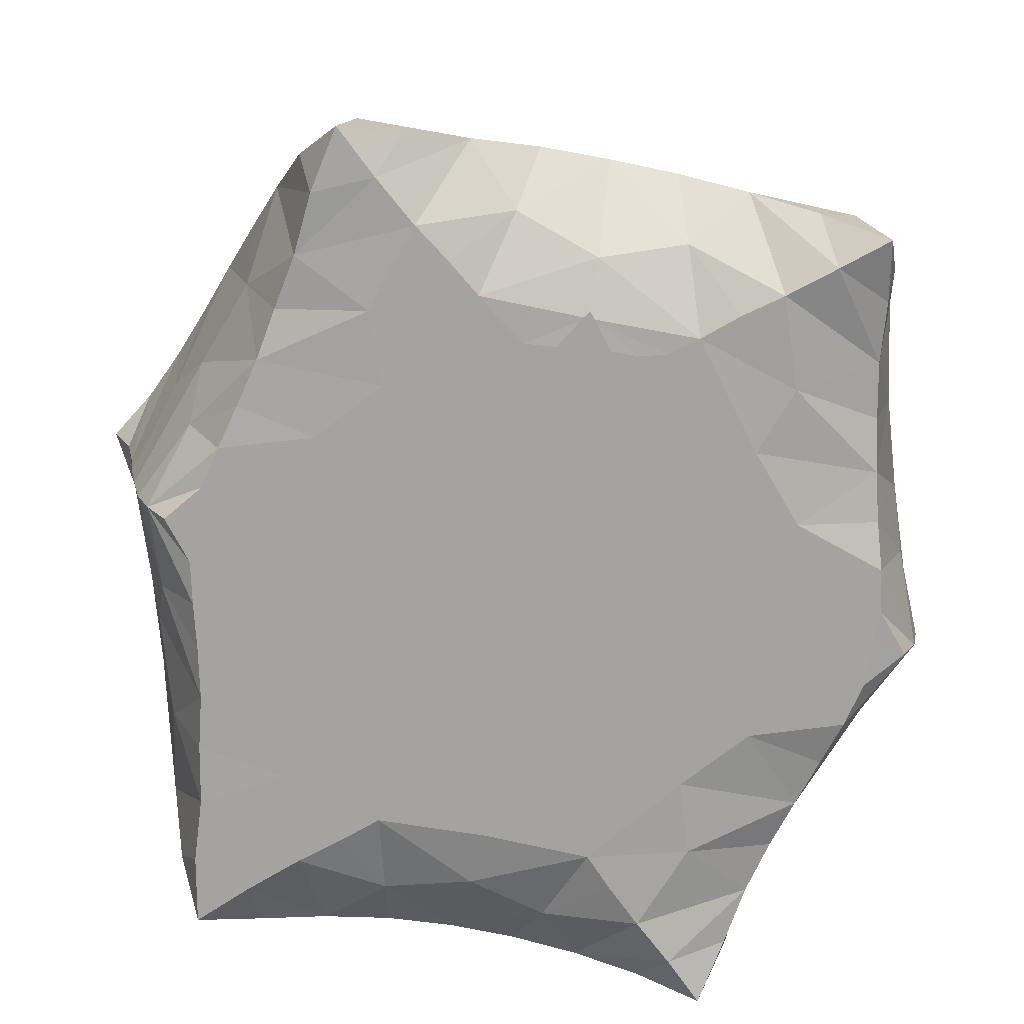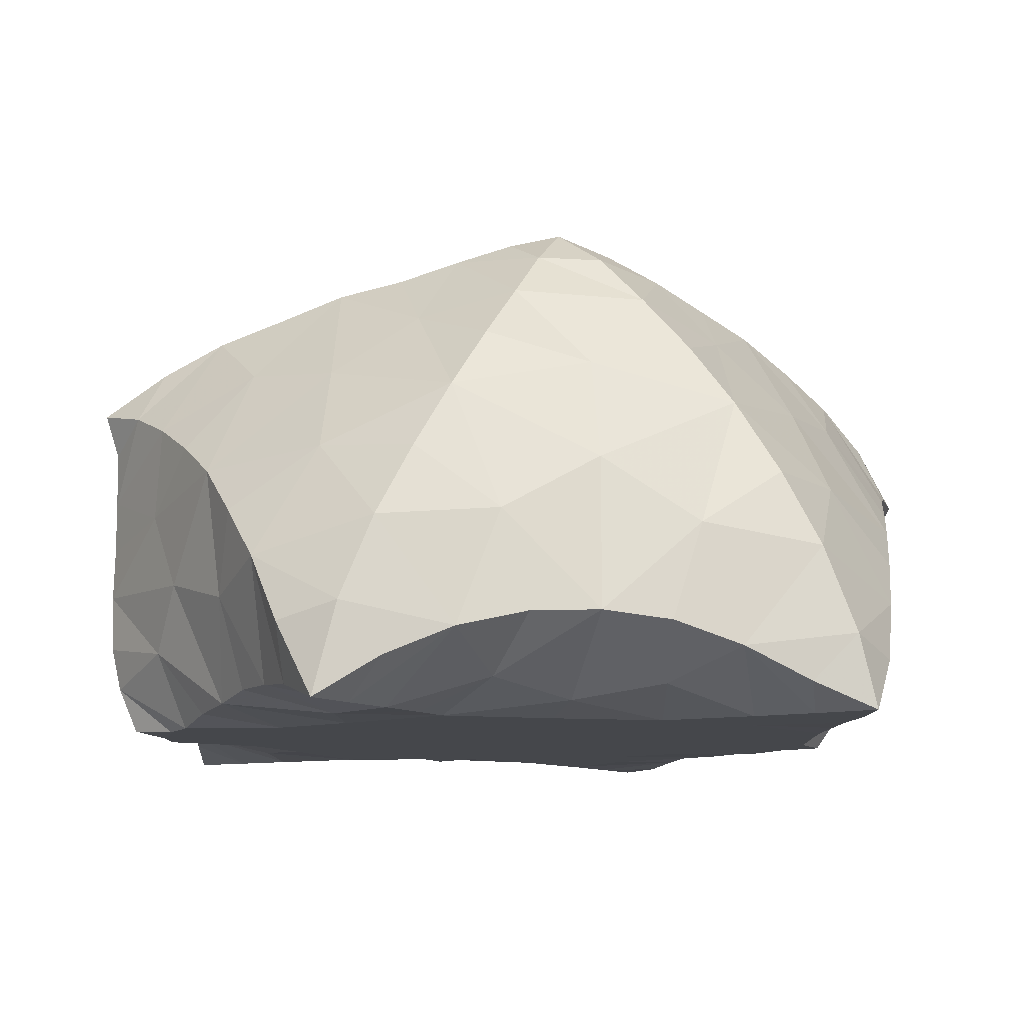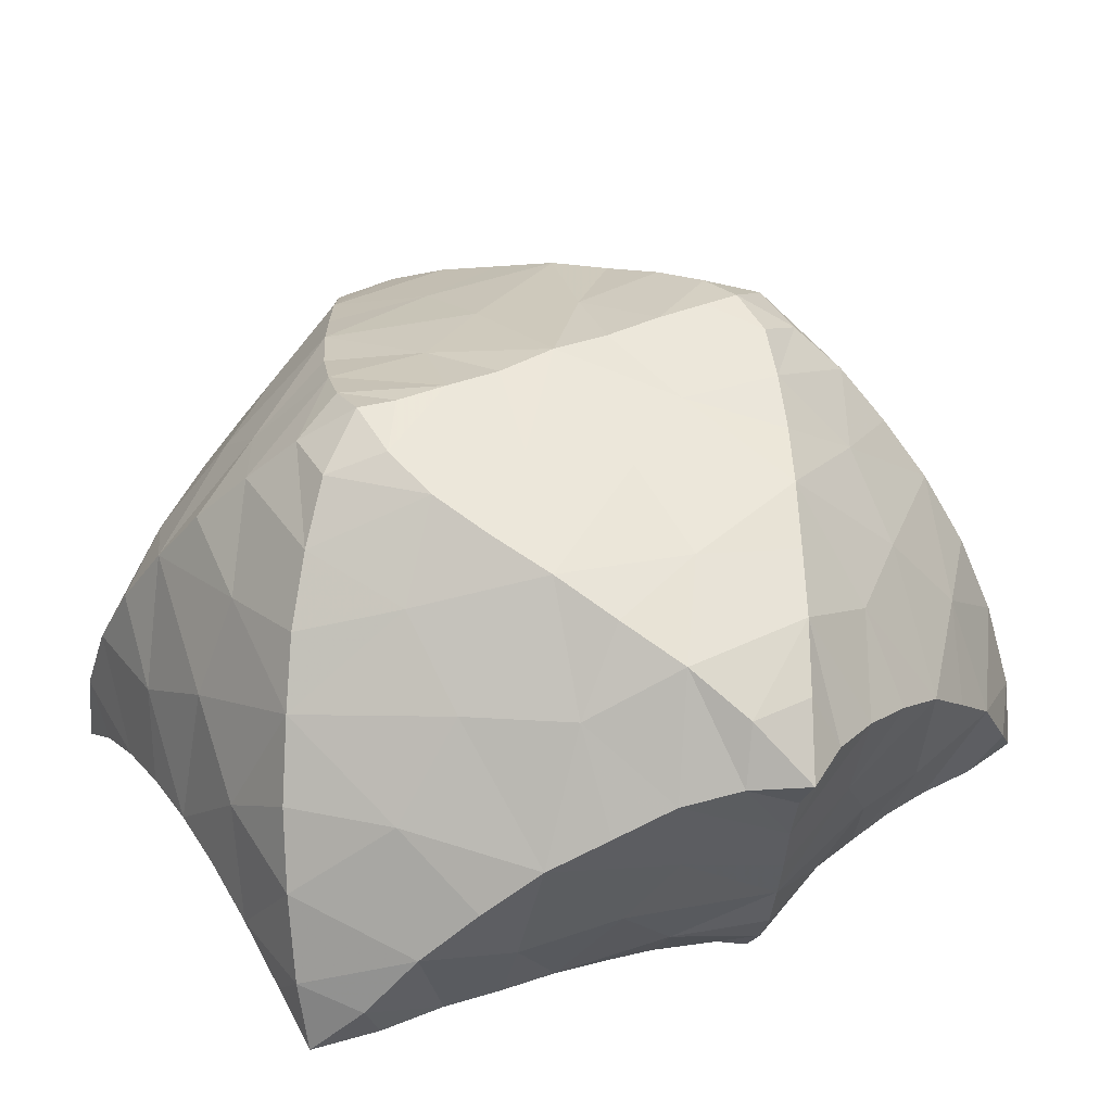
<metadata>
{"format":"obj","ext":"obj","renderer":"f3d","projection":"perspective","resolution":1024,"background":"white","views":[{"elev":-73.0,"azim":-100.5,"up":"+Y"},{"elev":-10.5,"azim":77.3,"up":"+Y"},{"elev":36.1,"azim":149.0,"up":"+Y"}]}
</metadata>
<code>
v  -0.01662  0  0.7497
v  0.8824  0  0.5588
v  0.8877  0  -0.5654
v  -0.8885  0.000693  -0.5462
v  -0.8662  0.0003  0.595
v  -0.4293  1.062  -0.04812
v  0.4505  1.064  -0.02829
v  0.5648  0  0.05334
v  -0.6128  0  0.02264
v  -0.01262  0  -0.7211
v  -0.007857  0.5813  -0.9628
v  0.01841  0.7084  0.9107
v  0.7742  0.6333  -0.3171
v  0.8901  0.1814  -0.003243
v  0.7781  0.643  0.2729
v  0.5789  0  -0.2137
v  0.5821  0  0.2498
v  -0.7568  0.6693  0.2875
v  -0.8945  0.2054  0.0146
v  -0.7663  0.6383  -0.3083
v  -0.6024  0  -0.2062
v  -0.597  0  0.2545
v  -0.2638  0.9572  0.4252
v  0.01414  1.069  -0.04591
v  0.2979  0.9408  0.4252
v  0.2903  0.9003  -0.5032
v  -0.2698  0.9121  -0.4982
v  0.4657  0.4316  -0.7638
v  -0.01059  0.2305  -0.8655
v  0.3649  0  -0.6348
v  -0.3865  0.006735  -0.63
v  -0.4725  0.4504  -0.7514
v  -0.2014  0  -0.2839
v  -0.00952  0  0.02405
v  0.1777  0  -0.2849
v  0.1765  0  0.3308
v  -0.1978  0  0.3266
v  0.3878  0.03334  0.675
v  0.006878  0.3  0.8845
v  0.4778  0.5023  0.7255
v  -0.4548  0.514  0.7423
v  -0.3776  0.03469  0.68
v  0.6417  0.877  -0.163
v  0.8661  0.3289  -0.4661
v  0.8878  0.1421  0.2848
v  0.6371  0.8823  0.1104
v  0.5157  0  -0.09631
v  0.7207  0  0.3884
v  -0.8525  0.3716  0.4672
v  -0.8944  0.1361  -0.2774
v  -0.6254  0.8823  -0.1674
v  -0.7203  0  -0.3577
v  -0.5382  0  0.1394
v  -0.3818  1.018  0.1814
v  0.2586  1.059  -0.0418
v  0.1574  0.8537  0.6698
v  0.4139  0.9832  -0.2606
v  -0.1346  0.7888  -0.7432
v  0.2245  0.5504  -0.8506
v  -0.01541  0.06308  -0.8124
v  0.6049  0  -0.5997
v  -0.1881  0  -0.6801
v  -0.7028  0.2547  -0.6605
v  -0.3546  0  -0.114
v  0.2527  0  0.0264
v  0.07391  0  -0.495
v  0.3297  0  0.162
v  -0.09545  0  0.5354
v  0.1763  0  0.731
v  0.0131  0.512  0.8817
v  0.7036  0.2935  0.6561
v  -0.2114  0.6484  0.809
v  -0.6043  0.05179  0.6356
v  0.7169  0.7586  -0.2404
v  0.8889  0.1516  -0.5282
v  0.8841  0.0831  0.4253
v  0.5524  0.9823  0.04042
v  0.5167  0  -0.03248
v  0.7994  0  0.4748
v  -0.8738  0.1951  0.5435
v  -0.8906  0.06076  -0.4164
v  -0.5402  0.9798  -0.1071
v  -0.8016  0  -0.4524
v  -0.538  0  0.08067
v  -0.4223  1.044  0.06389
v  0.3676  1.058  -0.03591
v  0.08776  0.7928  0.7881
v  0.4446  1.025  -0.1425
v  -0.06856  0.699  -0.8562
v  0.1078  0.579  -0.9021
v  -0.01634  0  -0.7675
v  0.7435  0  -0.5921
v  -0.09827  0  -0.701
v  -0.8027  0.1106  -0.6158
v  -0.4635  0  -0.0515
v  0.3789  0  0.02965
v  0.03259  0  -0.605
v  0.4328  0  0.1033
v  -0.05335  0  0.6472
v  0.07952  0  0.7541
v  0.01571  0.6191  0.8829
v  0.8  0.153  0.6176
v  -0.09495  0.6898  0.8519
v  -0.7347  0.03627  0.6216
v  0.889  0.1201  -0.2903
v  0.8661  0.3561  0.4395
v  0.706  0  -0.3692
v  0.5145  0  0.1445
v  -0.6196  0.9001  0.1085
v  -0.887  0.157  0.3106
v  -0.8645  0.3354  -0.4526
v  -0.5218  0  -0.09815
v  -0.7157  0  0.4067
v  -0.1197  0.8633  0.6686
v  -0.2367  1.067  -0.04761
v  0.4062  1.003  0.1875
v  0.1426  0.7825  -0.7452
v  -0.3851  0.9956  -0.2657
v  0.6958  0.2402  -0.6756
v  -0.00507  0.4167  -0.9005
v  0.1588  0  -0.6817
v  -0.6144  0.009053  -0.5881
v  -0.2287  0.5571  -0.8449
v  -0.1009  0  -0.4952
v  -0.2773  0  0.01922
v  0.3274  0  -0.1133
v  0.08223  0  0.5416
v  -0.3524  0  0.1585
v  0.6185  0.04949  0.6156
v  0.00236  0.09764  0.8624
v  0.2409  0.6342  0.8018
v  -0.6847  0.305  0.6794
v  -0.1786  0  0.7316
v  0.5615  0.9819  -0.09359
v  0.8299  0.4824  -0.395
v  0.8901  0.1752  0.1401
v  0.7184  0.7688  0.1899
v  0.5316  0  -0.1525
v  0.6454  0  0.3102
v  -0.8143  0.5257  0.3793
v  -0.8965  0.1889  -0.1318
v  -0.6982  0.7653  -0.2362
v  -0.6621  0  -0.2792
v  -0.5529  0  0.1962
v  -0.3304  0.9836  0.3029
v  0.1399  1.056  -0.04443
v  0.2299  0.8964  0.5465
v  0.3555  0.941  -0.3807
v  -0.2032  0.8487  -0.6207
v  0.3444  0.4928  -0.809
v  -0.01247  0.1331  -0.8435
v  0.4811  0.00125  -0.6214
v  -0.2828  0.004968  -0.655
v  -0.5881  0.3534  -0.7066
v  -0.2754  0  -0.1955
v  0.1198  0  0.02595
v  0.1258  0  -0.3881
v  0.2486  0  0.2403
v  -0.1481  0  0.4303
v  0.2794  0.0215  0.705
v  0.01017  0.4028  0.8814
v  0.5927  0.4027  0.6921
v  -0.3326  0.5839  0.7755
v  -0.4873  0.05225  0.6583
v  0.3603  0.9657  0.3034
v  0.4417  1.038  0.07689
v  -0.1121  1.062  -0.04717
v  -0.1935  0.9095  0.547
v  -0.05  0.8006  0.788
v  -0.6587  0  0.3279
v  -0.5586  0  -0.1506
v  -0.5239  0  -0.03306
v  -0.8249  0.4916  -0.383
v  -0.8896  0.1544  -0.5134
v  -0.8922  0.1957  0.1609
v  -0.879  0.09359  0.4552
v  -0.6955  0.7907  0.1967
v  -0.5439  0.9965  0.02673
v  0.535  0  0.1968
v  0.5106  0  0.07888
v  0.642  0  -0.2881
v  0.8316  0.5033  0.3582
v  0.8851  0.186  0.5114
v  0.8907  0.1661  -0.1464
v  0.8866  0.05375  -0.4314
v  0.06904  0.6995  -0.8583
v  0.2194  0.8436  -0.625
v  -0.3333  0.9486  -0.3799
v  0.5838  0.3417  -0.72
v  -0.007525  0.3199  -0.8844
v  0.06764  0  -0.7016
v  0.258  0  -0.6576
v  -0.7475  0  -0.5754
v  -0.4967  0.01732  -0.6106
v  -0.3505  0.5105  -0.7964
v  -0.06132  0  -0.6075
v  -0.15  0  -0.3869
v  -0.1437  0  0.02009
v  0.4285  0  -0.04305
v  0.25  0  -0.1955
v  0.03957  0  0.6518
v  0.1307  0  0.4355
v  -0.2706  0  0.2365
v  0.7463  0.03747  0.5927
v  0.5015  0.051  0.6454
v  0.005755  0.1853  0.8811
v  0.1283  0.6822  0.8474
v  0.3597  0.5736  0.762
v  -0.5726  0.4163  0.7109
v  -0.2751  0.02321  0.7052
v  0.7934  0  -0.468
v  -0.7904  0  0.5011
v  -0.349  1.064  -0.04841
v  -0.4277  1.035  -0.1554
v  0.7952  0.1109  -0.6293
v  -0.004702  0.5118  -0.9216
v  -0.1143  0.5844  -0.8974
v  -0.4052  0  0.02138
v  -0.456  0  0.09593
v  -0.002114  0.006782  0.8241
v  -0.7822  0.1674  0.646
v  -0.08667  0  0.7529
v  -0.2882  0.2969  0.7825
v  0.833  0.4965  -0.01737
v  0.6983  0.02469  0.0107
v  -0.8234  0.514  -0.001347
v  -0.7159  0.04371  0.02178
v  0.01811  0.9944  0.266
v  0.01258  0.9627  -0.3478
v  0.5176  0.6722  -0.5334
v  0.2883  0.2264  -0.7673
v  -0.3032  0.2372  -0.7591
v  -0.5115  0.6836  -0.5247
v  -0.3812  0  -0.3675
v  -0.01317  0  -0.1743
v  0.1959  0.3721  -0.8263
v  0.3596  0  -0.3708
v  -0.0134  0  0.219
v  0.3764  0  0.4148
v  0.3063  0.2889  0.7738
v  0.5242  0.7123  0.4776
v  0.007026  0.8791  -0.5629
v  -0.4974  0.7293  0.4868
v  -0.3806  0  0.4185
v  0.1498  0  0.1541
v  0.01904  0.9283  0.4845
v  0.5307  0.8183  -0.3587
v  -0.3302  0.6884  -0.6733
v  0.5031  0.2381  0.6969
v  0.2388  0  0.5368
v  0.7435  0.7099  -0.02282
v  -0.5302  0  -0.4213
v  -0.1939  0.1212  -0.7558
v  -0.1735  0  -0.1063
v  -0.7758  0.07358  -0.1601
v  0.1947  0.9949  -0.2397
v  -0.3987  0  0.2689
v  -0.5962  0.004397  0.02018
v  -0.8571  0.3986  0.213
v  -0.008989  0  0.3844
v  -0.1677  1.022  0.1552
v  -0.724  0.7296  -0.01659
v  -0.0131  0  -0.3403
v  -0.5149  0.8264  -0.3554
v  0.3806  0  0.2694
v  0.1923  0.157  0.795
v  0.5361  0.8375  0.2962
v  0.8649  0.3669  -0.216
v  -0.8607  0.3825  -0.2018
v  -0.7709  0.07749  0.2005
v  0.1989  1.011  0.1576
v  -0.5096  0.8571  0.3017
v  -0.1691  0.9989  -0.241
v  0.6708  0.4819  -0.5587
v  0.3357  0.6832  -0.679
v  0.5128  0  -0.4268
v  0.4901  0.1795  -0.7004
v  0.1718  0.1121  -0.7616
v  -0.498  0.1893  -0.6865
v  -0.2061  0.3821  -0.8221
v  -0.6702  0.4927  -0.5464
v  -0.2471  0  -0.4869
v  -0.4046  0  -0.2212
v  0.1486  0  -0.1043
v  0.3759  0  -0.2217
v  0.2212  0  -0.4875
v  -0.1742  0  0.1473
v  0.5315  0.004355  0.4632
v  0.212  0.448  0.8108
v  0.3453  0.7399  0.6184
v  0.6765  0.5252  0.5206
v  -0.6562  0.5413  0.5375
v  -0.3165  0.7566  0.6236
v  -0.5256  0.007074  0.4724
v  -0.244  0  0.5371
v  0.5725  0  0.0179
v  0.7633  0.06109  0.1847
v  0.7591  0.05604  -0.1711
v  0.8648  0.379  0.1904
v  -0.1817  0.1583  0.7979
v  -0.4869  0.2478  0.7144
v  -0.1908  0.4598  0.8174
v  -0.01067  0.1736  -0.5014
v  0.4767  0.3638  -0.03785
v  0.2021  0.3098  0.3822
v  -0.3048  0.1526  0.02296
v  -0.1592  0.667  0.191
v  0.2852  0.1528  0.0181
v  -0.4397  0.3919  0.0476
v  0.2232  0.7198  0.2024
v  -0.583  0.3033  0.3759
v  0.009073  0.6199  0.5604
v  0.001939  0.4859  -0.3321
v  0.3143  0.5001  0.4291
v  0.1586  0.1409  0.2244
v  0.006961  0.5744  -0.6073
v  0.3989  0.8068  0.007561
v  -0.3526  0.7923  -0.02666
v  -0.000841  0.1766  0.5457
v  0.5888  0.3018  0.3599
v  0.1104  0.4877  0.09746
v  0.3283  0.2553  -0.4111
v  -0.2922  0.297  -0.306
v  -0.4995  0.5845  0.1524
v  -0.03613  0.369  -0.6258
v  -0.1848  0.693  -0.4108
v  -0.4322  0.1667  -0.1532
v  -0.1775  0.1442  0.2282
v  -0.02707  0.4092  0.6284
v  -0.2617  0.2863  0.4724
v  0.2236  0.7202  -0.2651
v  0.4267  0.2021  -0.1491
v  -0.06073  0.8364  -0.06487
v  -0.3682  0.4238  -0.4694
v  0.4781  0.1874  0.2547
v  -0.06806  0.1304  0.02771
v  -0.4162  0.2223  0.2107
v  -0.5334  0.6104  -0.154
v  -0.1738  0.1395  -0.1837
v  -0.2652  0.5257  0.5391
v  0.2022  0.1444  -0.2065
v  0.5456  0.6086  0.1219
v  -0.6227  0.257  -0.3798
v  0.6179  0.2547  -0.3877
v  0.265  0.4544  -0.5706
v  -0.2252  0.5489  -0.0938
v  -0.1907  0.4572  0.2493
v  0.08536  0.3189  0.003561
v  0.4946  0.5288  -0.2613
v  0.1999  0.3894  -0.1764
f 241 15 291
f 200 126 285
f 228 25 246
f 164 73 301
f 147 25 290
f 48 139 288
f 25 147 246
f 74 43 247
f 7 88 134
f 149 27 248
f 219 53 128
f 15 224 299
f 227 22 258
f 19 175 270
f 76 2 183
f 125 95 218
f 103 72 114
f 228 24 271
f 195 123 248
f 20 173 281
f 35 200 285
f 59 120 236
f 31 153 253
f 241 25 267
f 33 234 283
f 189 119 274
f 230 13 247
f 229 27 242
f 31 194 252
f 16 225 298
f 52 143 252
f 110 80 176
f 40 208 290
f 211 61 107
f 235 35 263
f 206 39 266
f 32 232 280
f 75 119 215
f 10 97 191
f 226 18 259
f 37 203 257
f 113 170 270
f 43 77 134
f 20 142 262
f 13 74 247
f 22 170 294
f 5 80 221
f 225 16 296
f 95 64 112
f 23 168 293
f 233 27 264
f 222 68 133
f 40 241 291
f 28 189 274
f 150 28 275
f 34 156 284
f 30 231 278
f 149 58 242
f 213 6 214
f 29 190 280
f 130 100 220
f 240 40 249
f 218 9 219
f 21 171 283
f 27 188 264
f 120 190 236
f 226 19 269
f 28 231 277
f 228 23 261
f 2 102 183
f 16 237 285
f 224 15 251
f 36 202 250
f 203 37 287
f 168 23 246
f 15 182 291
f 223 41 302
f 134 57 43
f 117 187 242
f 27 229 273
f 159 37 295
f 105 75 185
f 65 156 245
f 177 18 262
f 107 181 298
f 210 42 300
f 98 67 108
f 238 36 245
f 35 157 263
f 2 76 79
f 3 75 215
f 81 4 174
f 14 225 297
f 23 228 246
f 148 57 256
f 185 3 211
f 153 31 282
f 4 81 83
f 67 65 245
f 178 51 82
f 18 177 272
f 148 26 247
f 7 77 166
f 119 61 215
f 203 128 257
f 14 184 298
f 42 244 294
f 7 86 88
f 27 233 248
f 21 143 255
f 232 32 279
f 16 181 276
f 83 122 193
f 216 11 217
f 155 64 254
f 74 13 251
f 123 195 280
f 10 91 93
f 198 34 254
f 172 53 84
f 234 33 282
f 38 240 249
f 99 1 201
f 129 71 204
f 147 56 246
f 38 239 250
f 8 78 199
f 8 96 98
f 34 238 245
f 139 17 288
f 39 161 289
f 13 224 251
f 163 72 302
f 80 132 221
f 217 58 123
f 12 87 207
f 12 101 103
f 209 41 301
f 184 14 268
f 39 206 300
f 21 234 252
f 23 243 272
f 162 71 249
f 29 151 278
f 225 14 298
f 192 121 286
f 176 5 212
f 186 58 89
f 182 15 299
f 43 46 77
f 25 165 267
f 36 158 245
f 42 210 295
f 76 45 79
f 45 48 79
f 77 7 134
f 151 29 253
f 4 94 174
f 231 28 236
f 34 235 254
f 124 66 196
f 81 50 83
f 50 52 83
f 225 17 297
f 90 59 117
f 51 142 264
f 154 63 279
f 37 244 295
f 220 1 222
f 88 57 134
f 86 55 88
f 55 57 88
f 4 83 193
f 122 63 193
f 118 188 273
f 40 162 249
f 232 31 253
f 177 109 272
f 178 85 54
f 100 127 201
f 91 60 93
f 60 62 93
f 141 19 255
f 100 69 127
f 158 67 245
f 208 131 290
f 35 237 286
f 69 160 250
f 194 31 279
f 189 28 277
f 96 65 98
f 65 67 98
f 30 192 286
f 132 73 221
f 232 29 280
f 58 117 242
f 162 40 291
f 187 26 242
f 43 74 251
f 215 61 92
f 101 70 103
f 70 72 103
f 234 31 252
f 38 205 288
f 133 210 300
f 44 75 105
f 183 102 71
f 75 3 185
f 135 44 268
f 143 21 252
f 211 92 61
f 82 6 178
f 108 47 180
f 79 129 204
f 109 51 178
f 49 80 110
f 174 94 63
f 80 5 176
f 67 158 265
f 146 24 256
f 112 53 172
f 86 7 166
f 212 104 73
f 234 21 283
f 114 56 169
f 54 85 115
f 238 37 260
f 77 46 116
f 71 162 291
f 144 22 257
f 117 58 186
f 24 229 256
f 82 51 118
f 27 149 242
f 75 44 119
f 59 90 120
f 191 97 66
f 193 63 94
f 192 30 278
f 152 61 277
f 83 52 122
f 34 198 287
f 217 89 58
f 126 200 284
f 93 62 124
f 64 95 125
f 181 16 298
f 199 78 47
f 128 203 287
f 29 231 236
f 127 68 201
f 244 42 295
f 219 84 53
f 165 25 271
f 79 48 129
f 69 100 130
f 22 244 257
f 207 87 56
f 209 132 292
f 224 13 268
f 80 49 132
f 239 36 250
f 222 99 68
f 30 237 276
f 223 42 301
f 121 60 191
f 28 230 275
f 21 227 258
f 19 226 259
f 77 116 166
f 201 68 99
f 183 71 106
f 36 238 260
f 131 70 207
f 131 208 289
f 3 92 211
f 41 243 293
f 226 20 262
f 144 53 258
f 197 33 263
f 78 8 180
f 196 66 97
f 153 62 253
f 175 19 259
f 174 63 111
f 22 144 258
f 87 12 169
f 13 230 274
f 181 107 276
f 26 230 247
f 84 9 172
f 230 26 275
f 93 124 196
f 229 24 273
f 231 29 278
f 91 10 191
f 191 66 121
f 17 179 265
f 62 153 282
f 24 228 261
f 18 243 292
f 126 65 199
f 64 155 283
f 195 32 280
f 154 32 281
f 199 47 126
f 23 145 261
f 240 38 266
f 138 47 296
f 142 20 264
f 28 150 236
f 180 47 78
f 160 69 266
f 167 24 261
f 204 71 102
f 207 56 131
f 26 229 242
f 210 133 295
f 39 223 302
f 160 38 250
f 243 41 292
f 169 56 87
f 170 113 294
f 156 34 245
f 200 35 284
f 244 37 257
f 116 55 166
f 55 86 166
f 142 51 262
f 121 192 278
f 63 154 281
f 103 114 169
f 12 103 169
f 18 226 262
f 188 27 273
f 82 118 214
f 140 49 259
f 95 112 172
f 9 95 172
f 170 22 270
f 229 26 256
f 26 148 256
f 111 50 174
f 50 81 174
f 116 165 271
f 202 36 260
f 159 68 260
f 18 140 259
f 157 66 263
f 178 54 109
f 6 85 178
f 37 159 260
f 139 48 297
f 98 108 180
f 8 98 180
f 33 235 263
f 89 11 186
f 115 85 213
f 14 136 299
f 224 14 299
f 106 45 183
f 45 76 183
f 106 182 299
f 173 20 269
f 111 173 269
f 90 117 186
f 11 90 186
f 26 187 275
f 24 167 273
f 158 36 265
f 233 32 248
f 32 195 248
f 59 150 275
f 30 152 277
f 231 30 277
f 10 93 196
f 96 8 199
f 60 91 191
f 235 33 254
f 33 155 254
f 94 4 193
f 20 233 264
f 29 232 253
f 205 38 249
f 36 239 265
f 239 17 265
f 97 10 196
f 227 21 255
f 155 33 283
f 19 227 255
f 143 52 255
f 2 79 204
f 101 12 207
f 65 96 199
f 190 29 236
f 150 59 236
f 1 100 201
f 15 137 251
f 145 54 261
f 171 21 258
f 39 240 266
f 38 160 266
f 102 2 204
f 15 241 267
f 208 40 289
f 137 15 267
f 46 137 267
f 212 73 113
f 5 104 212
f 70 101 207
f 14 224 268
f 13 135 268
f 72 163 293
f 179 17 296
f 20 226 269
f 19 141 269
f 107 105 211
f 105 185 211
f 113 110 212
f 110 176 212
f 85 6 213
f 6 82 214
f 118 115 214
f 115 213 214
f 92 3 215
f 120 90 216
f 90 11 216
f 11 89 217
f 123 120 217
f 120 216 217
f 95 9 218
f 9 84 219
f 128 125 219
f 125 218 219
f 100 1 220
f 221 73 104
f 104 5 221
f 1 99 222
f 133 130 222
f 130 220 222
f 41 163 302
f 161 39 302
f 42 164 301
f 41 223 301
f 223 39 300
f 42 223 300
f 17 139 297
f 136 14 297
f 227 19 270
f 22 227 270
f 24 146 271
f 25 228 271
f 243 18 272
f 145 23 272
f 230 28 274
f 135 13 274
f 237 16 276
f 152 30 276
f 32 154 279
f 31 232 279
f 233 20 281
f 32 233 281
f 31 234 282
f 33 197 282
f 35 235 284
f 235 34 284
f 237 35 285
f 138 16 285
f 237 30 286
f 157 35 286
f 238 34 287
f 37 238 287
f 239 38 288
f 17 239 288
f 40 240 289
f 240 39 289
f 241 40 290
f 25 241 290
f 140 18 292
f 41 209 292
f 243 23 293
f 163 41 293
f 244 22 294
f 164 42 294
f 16 138 296
f 17 225 296
f 56 114 246
f 114 168 246
f 43 57 247
f 57 148 247
f 123 58 248
f 58 149 248
f 71 129 249
f 129 205 249
f 127 69 250
f 202 127 250
f 137 46 251
f 46 43 251
f 122 52 252
f 194 122 252
f 62 60 253
f 60 151 253
f 64 125 254
f 125 198 254
f 52 50 255
f 50 141 255
f 57 55 256
f 55 146 256
f 128 53 257
f 53 144 257
f 53 112 258
f 112 171 258
f 49 110 259
f 110 175 259
f 68 127 260
f 127 202 260
f 54 115 261
f 115 167 261
f 51 109 262
f 109 177 262
f 66 124 263
f 124 197 263
f 188 118 264
f 118 51 264
f 108 67 265
f 179 108 265
f 69 130 266
f 130 206 266
f 165 116 267
f 116 46 267
f 44 105 268
f 105 184 268
f 141 50 269
f 50 111 269
f 175 110 270
f 110 113 270
f 146 55 271
f 55 116 271
f 54 145 272
f 109 54 272
f 167 115 273
f 115 118 273
f 119 44 274
f 44 135 274
f 117 59 275
f 187 117 275
f 107 61 276
f 61 152 276
f 61 119 277
f 119 189 277
f 151 60 278
f 60 121 278
f 63 122 279
f 122 194 279
f 190 120 280
f 120 123 280
f 173 111 281
f 111 63 281
f 124 62 282
f 197 124 282
f 112 64 283
f 171 112 283
f 156 65 284
f 65 126 284
f 126 47 285
f 47 138 285
f 121 66 286
f 66 157 286
f 198 125 287
f 125 128 287
f 129 48 288
f 205 129 288
f 161 70 289
f 70 131 289
f 131 56 290
f 56 147 290
f 182 106 291
f 106 71 291
f 132 49 292
f 49 140 292
f 114 72 293
f 168 114 293
f 113 73 294
f 73 164 294
f 133 68 295
f 68 159 295
f 47 108 296
f 108 179 296
f 48 45 297
f 45 136 297
f 184 105 298
f 105 107 298
f 136 45 299
f 45 106 299
f 206 130 300
f 130 133 300
f 73 132 301
f 132 209 301
f 72 70 302
f 70 161 302

</code>
